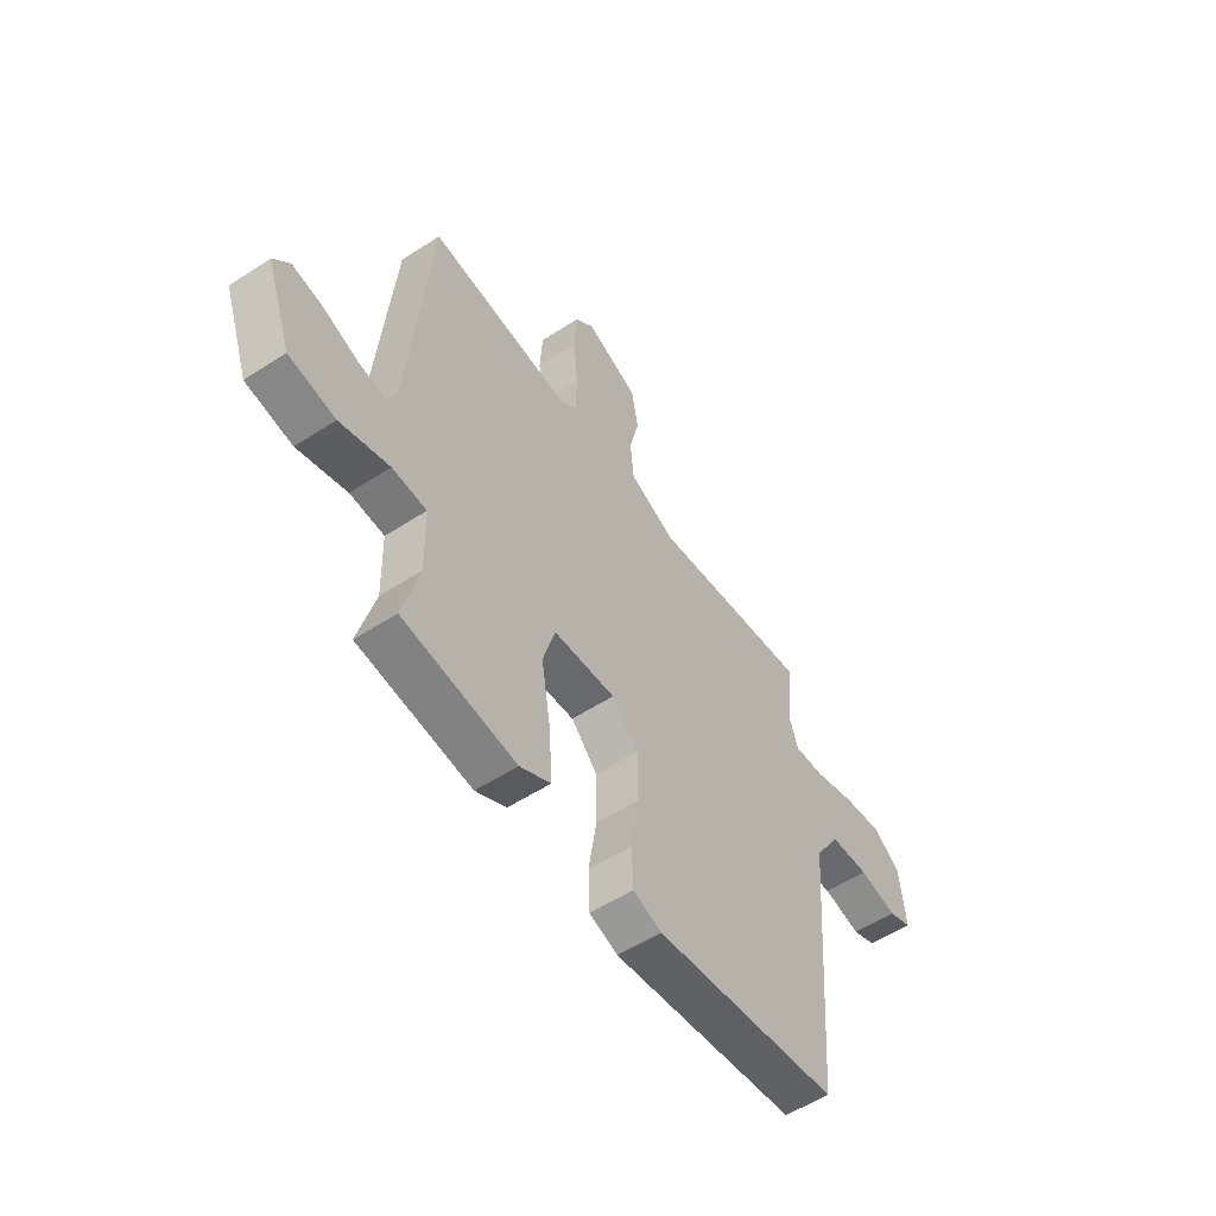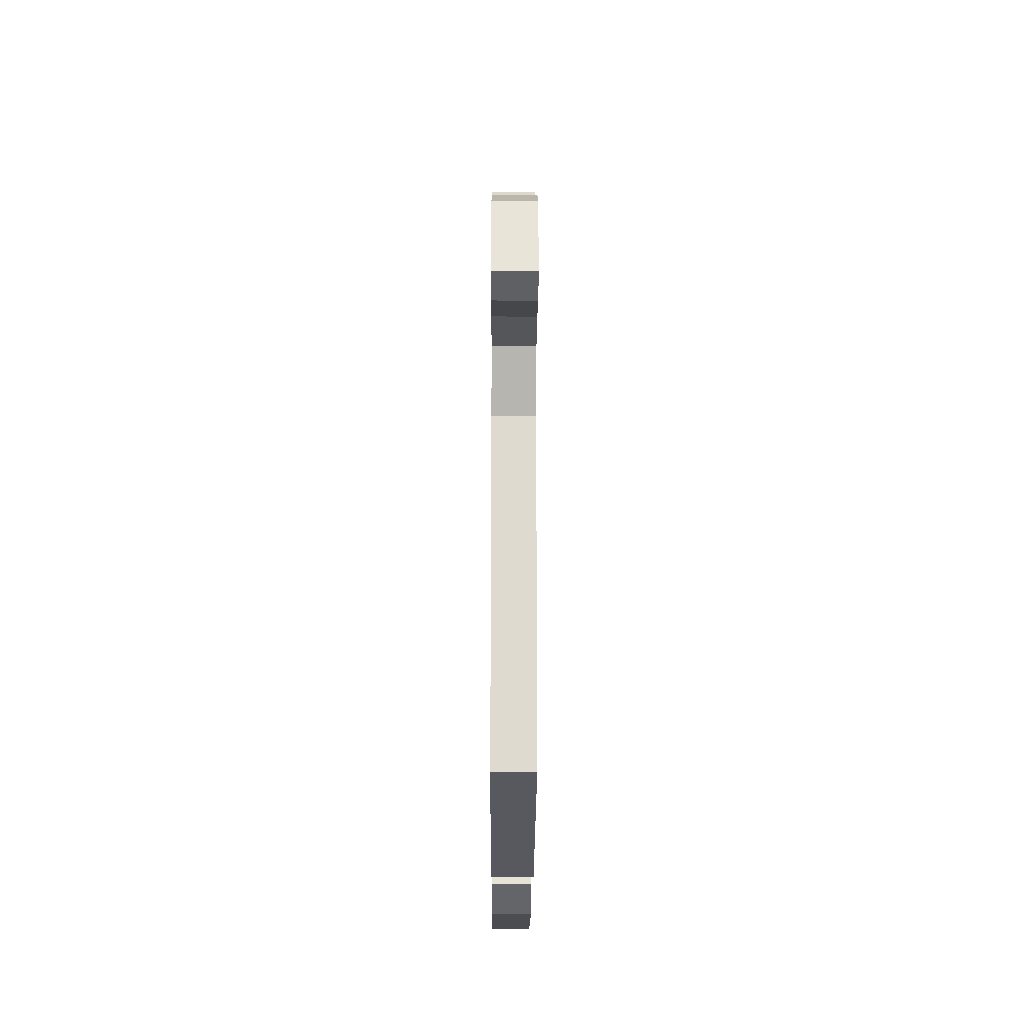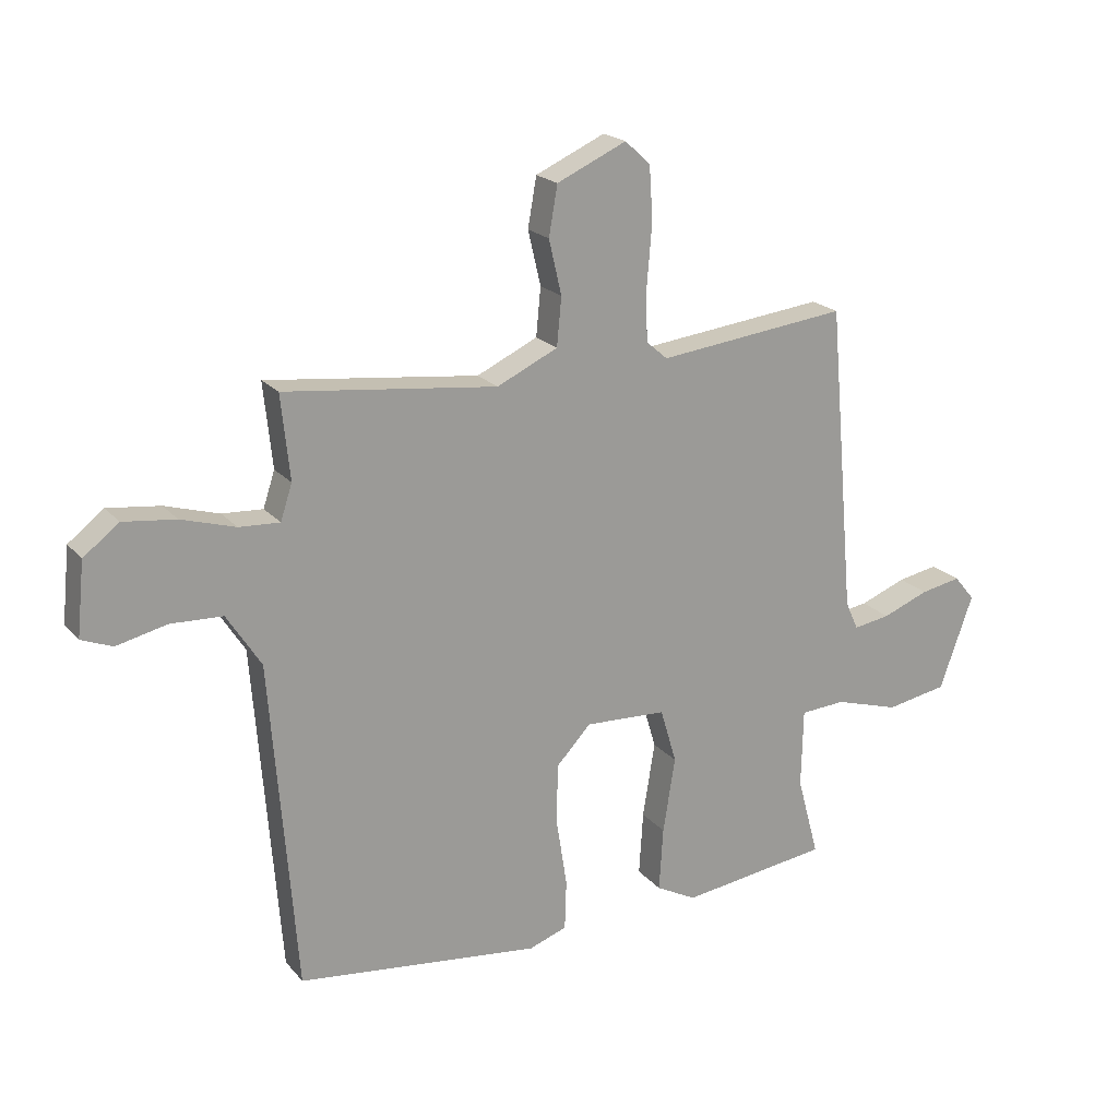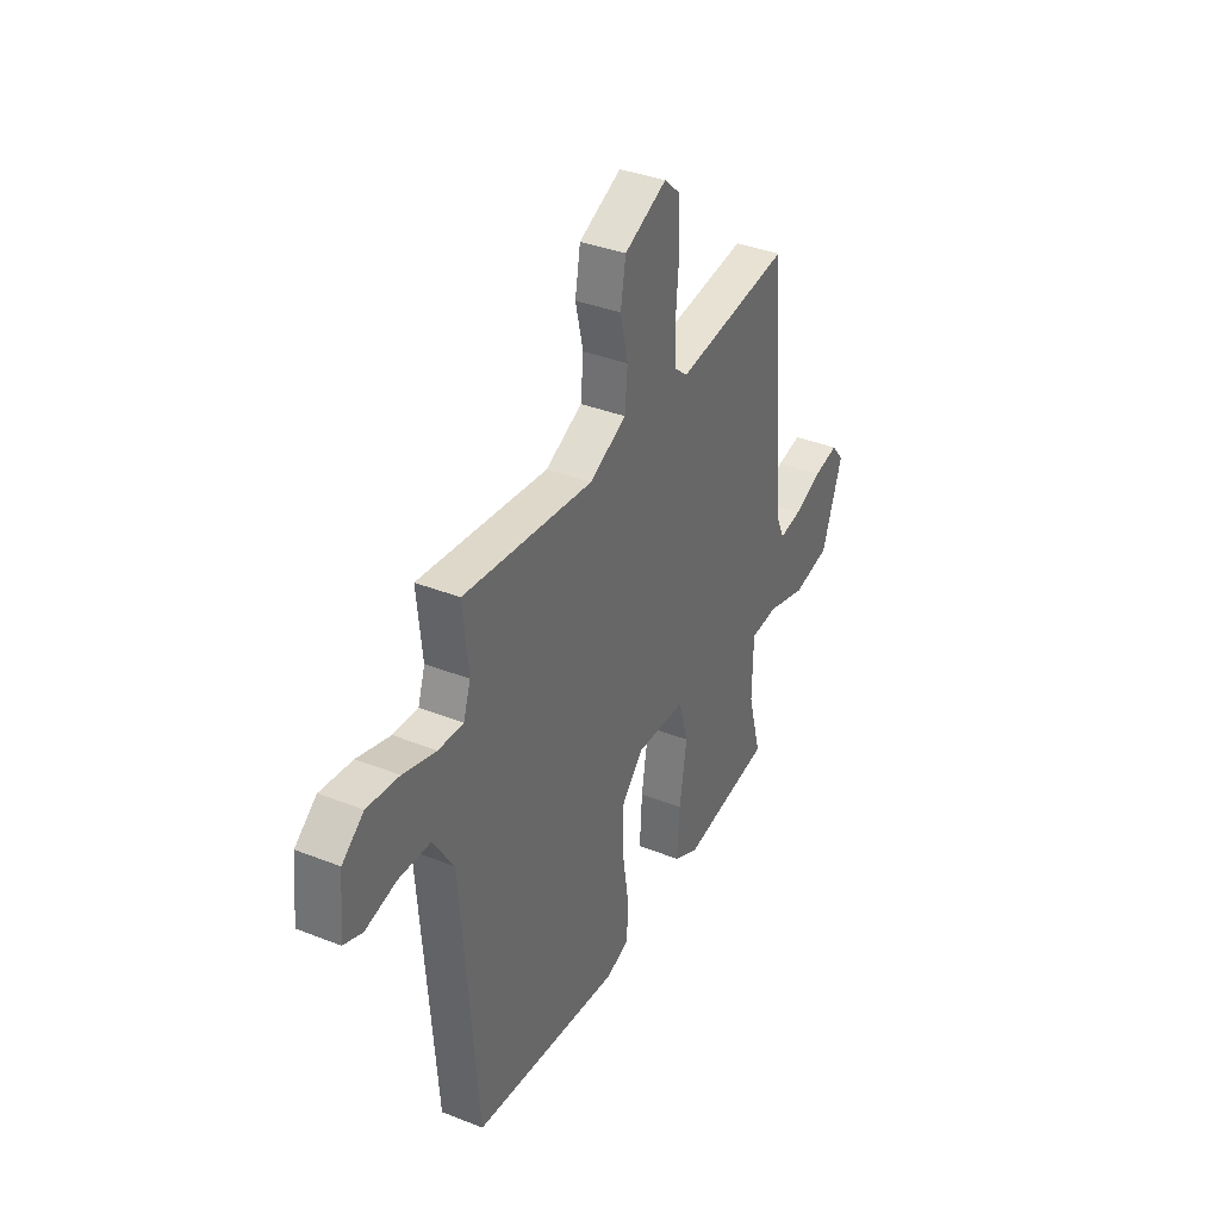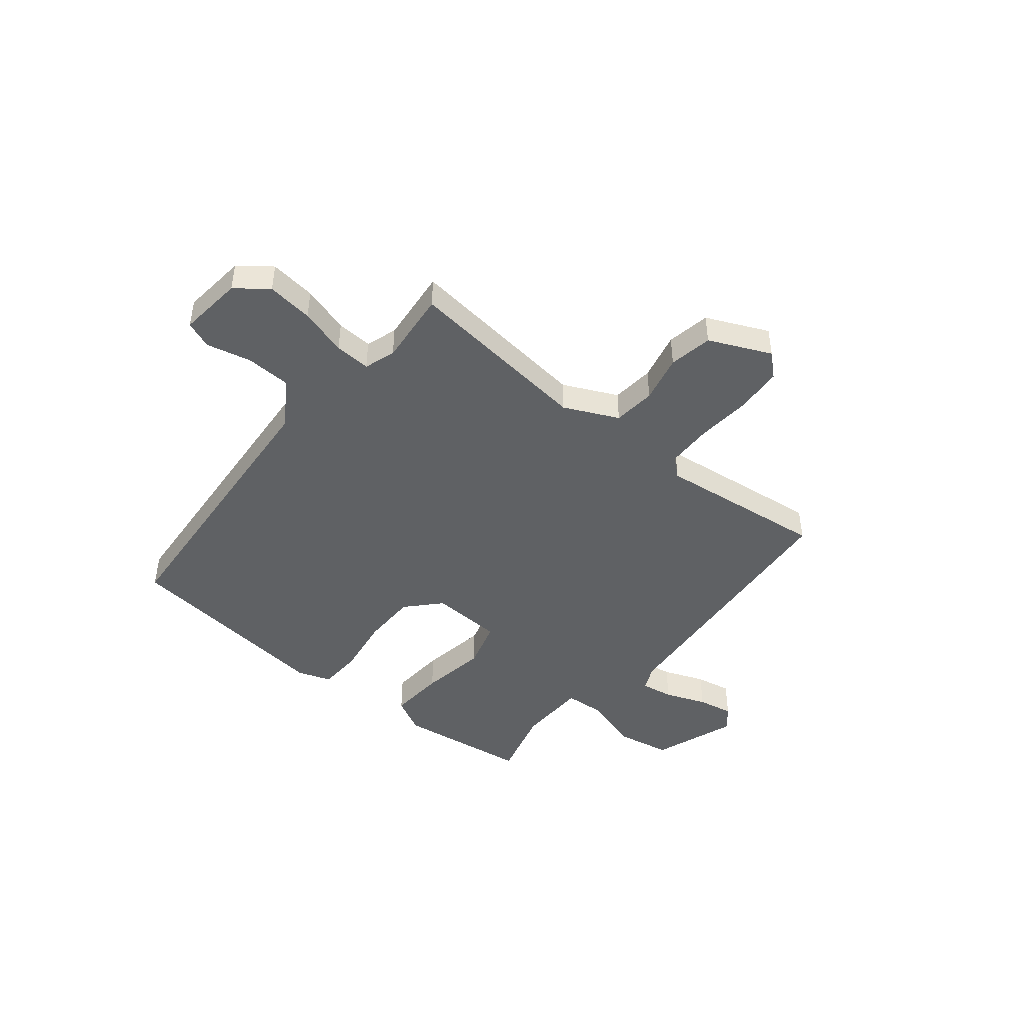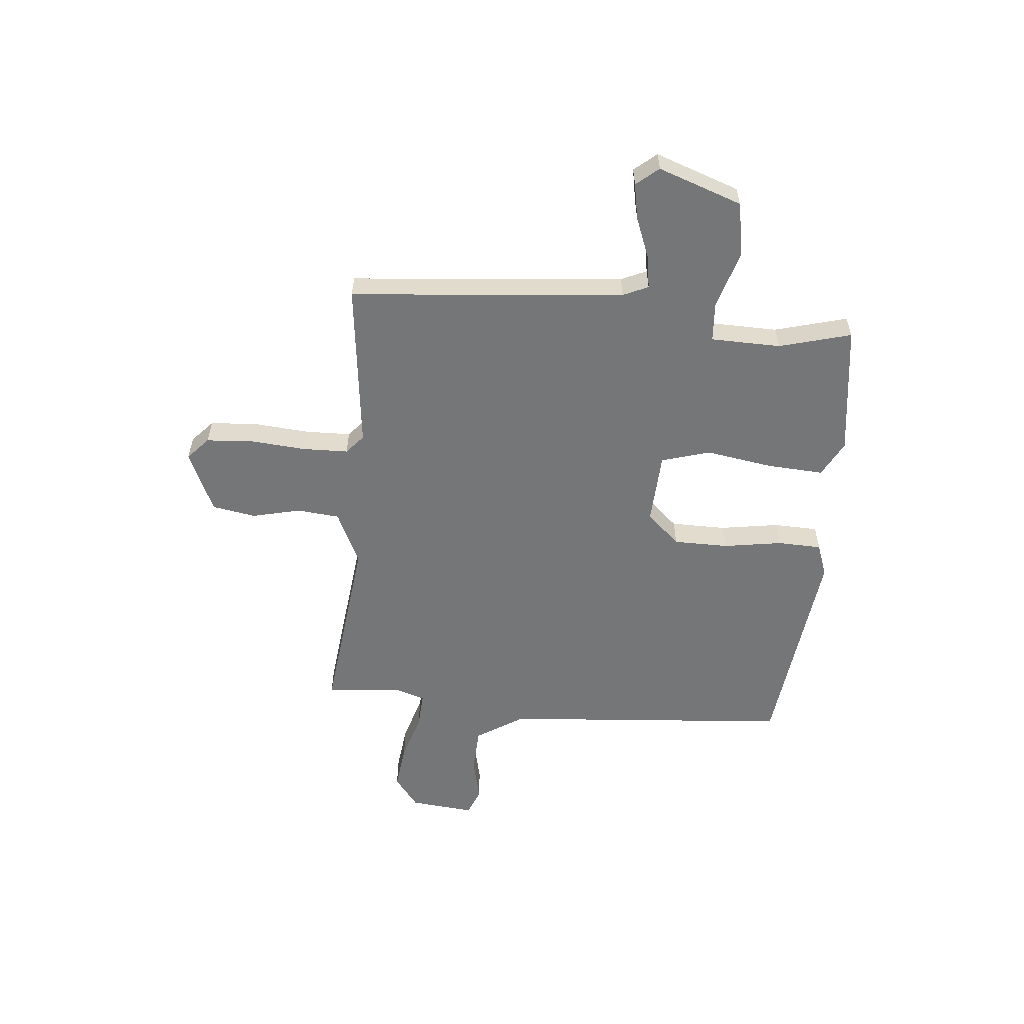
<metadata>
{"format":"obj","ext":"obj","renderer":"f3d","projection":"perspective","resolution":1024,"background":"white","views":[{"elev":-55.0,"azim":124.5,"up":"+Z"},{"elev":-23.5,"azim":-90.3,"up":"+Z"},{"elev":20.3,"azim":-28.2,"up":"+Z"},{"elev":37.0,"azim":-63.0,"up":"+Z"},{"elev":-45.4,"azim":-39.1,"up":"+Y"},{"elev":-56.7,"azim":84.8,"up":"+Y"}]}
</metadata>
<code>
v -0.5 0.07 0.5
v -0.134 0.07 0.457
v -0.029 0.07 0.506
v -0.021 0.07 0.589
v -0.043 0.07 0.683
v -0.028 0.07 0.768
v 0.092 0.07 0.822
v 0.136 0.07 0.782
v 0.142 0.07 0.69
v 0.133 0.07 0.582
v 0.135 0.07 0.494
v 0.172 0.07 0.462
v 0.5 0.07 0.5
v 0.547 0.07 -0.033
v 0.569 0.07 -0.082
v 0.633 0.07 -0.072
v 0.713 0.07 -0.041
v 0.783 0.07 -0.028
v 0.819 0.07 -0.071
v 0.761 0.07 -0.234
v 0.655 0.07 -0.253
v 0.543 0.07 -0.219
v 0.465 0.07 -0.224
v 0.462 0.07 -0.36
v 0.5 0.07 -0.5
v 0.243 0.07 -0.534
v 0.173 0.07 -0.497
v 0.18 0.07 -0.387
v 0.201 0.07 -0.257
v 0.173 0.07 -0.162
v 0.032 0.07 -0.155
v -0.028 0.07 -0.219
v -0.029 0.07 -0.326
v -0.011 0.07 -0.441
v -0.014 0.07 -0.527
v -0.079 0.07 -0.55
v -0.5 0.07 -0.5
v -0.544 0.07 0.067
v -0.603 0.07 0.159
v -0.692 0.07 0.163
v -0.779 0.07 0.143
v -0.832 0.07 0.164
v -0.819 0.07 0.29
v -0.758 0.07 0.337
v -0.668 0.07 0.326
v -0.575 0.07 0.298
v -0.505 0.07 0.294
v -0.485 0.07 0.355
v -0.5 0 0.5
v -0.134 0 0.457
v -0.029 0 0.506
v -0.021 0 0.589
v -0.043 0 0.683
v -0.028 0 0.768
v 0.092 0 0.822
v 0.136 0 0.782
v 0.142 0 0.69
v 0.133 0 0.582
v 0.135 0 0.494
v 0.172 0 0.462
v 0.5 0 0.5
v 0.547 0 -0.033
v 0.569 0 -0.082
v 0.633 0 -0.072
v 0.713 0 -0.041
v 0.783 0 -0.028
v 0.819 0 -0.071
v 0.761 0 -0.234
v 0.655 0 -0.253
v 0.543 0 -0.219
v 0.465 0 -0.224
v 0.462 0 -0.36
v 0.5 0 -0.5
v 0.243 0 -0.534
v 0.173 0 -0.497
v 0.18 0 -0.387
v 0.201 0 -0.257
v 0.173 0 -0.162
v 0.032 0 -0.155
v -0.028 0 -0.219
v -0.029 0 -0.326
v -0.011 0 -0.441
v -0.014 0 -0.527
v -0.079 0 -0.55
v -0.5 0 -0.5
v -0.544 0 0.067
v -0.603 0 0.159
v -0.692 0 0.163
v -0.779 0 0.143
v -0.832 0 0.164
v -0.819 0 0.29
v -0.758 0 0.337
v -0.668 0 0.326
v -0.575 0 0.298
v -0.505 0 0.294
v -0.485 0 0.355
f 44 45 46
f 43 44 46
f 42 43 46
f 41 42 46
f 40 41 46
f 39 40 46 47
f 38 39 47
f 38 47 48
f 37 38 48
f 36 37 48
f 35 36 48
f 34 35 48
f 33 34 48
f 27 28 29
f 26 27 29
f 25 26 29
f 24 25 29
f 23 24 29 30
f 22 23 30
f 20 21 22
f 19 20 22
f 18 19 22
f 17 18 22
f 16 17 22
f 15 16 22 30
f 14 15 30 31
f 12 13 14 31
f 8 9 10
f 7 8 10
f 6 7 10
f 5 6 10
f 4 5 10
f 3 4 10 11
f 12 31 32
f 11 12 32
f 3 11 32
f 2 3 32
f 32 33 48
f 2 32 48
f 1 2 48
f 94 93 92
f 94 92 91
f 94 91 90
f 94 90 89
f 94 89 88
f 95 94 88 87
f 95 87 86
f 96 95 86
f 96 86 85
f 96 85 84
f 96 84 83
f 96 83 82
f 96 82 81
f 77 76 75
f 77 75 74
f 77 74 73
f 77 73 72
f 78 77 72 71
f 78 71 70
f 70 69 68
f 70 68 67
f 70 67 66
f 70 66 65
f 70 65 64
f 78 70 64 63
f 79 78 63 62
f 79 62 61 60
f 58 57 56
f 58 56 55
f 58 55 54
f 58 54 53
f 58 53 52
f 59 58 52 51
f 80 79 60
f 80 60 59
f 80 59 51
f 80 51 50
f 96 81 80
f 96 80 50
f 96 50 49
f 1 49 50 2
f 2 50 51 3
f 3 51 52 4
f 4 52 53 5
f 5 53 54 6
f 6 54 55 7
f 7 55 56 8
f 8 56 57 9
f 9 57 58 10
f 10 58 59 11
f 11 59 60 12
f 12 60 61 13
f 13 61 62 14
f 14 62 63 15
f 15 63 64 16
f 16 64 65 17
f 17 65 66 18
f 18 66 67 19
f 19 67 68 20
f 20 68 69 21
f 21 69 70 22
f 22 70 71 23
f 23 71 72 24
f 24 72 73 25
f 25 73 74 26
f 26 74 75 27
f 27 75 76 28
f 28 76 77 29
f 29 77 78 30
f 30 78 79 31
f 31 79 80 32
f 32 80 81 33
f 33 81 82 34
f 34 82 83 35
f 35 83 84 36
f 36 84 85 37
f 37 85 86 38
f 38 86 87 39
f 39 87 88 40
f 40 88 89 41
f 41 89 90 42
f 42 90 91 43
f 43 91 92 44
f 44 92 93 45
f 45 93 94 46
f 46 94 95 47
f 47 95 96 48
f 48 96 49 1

</code>
